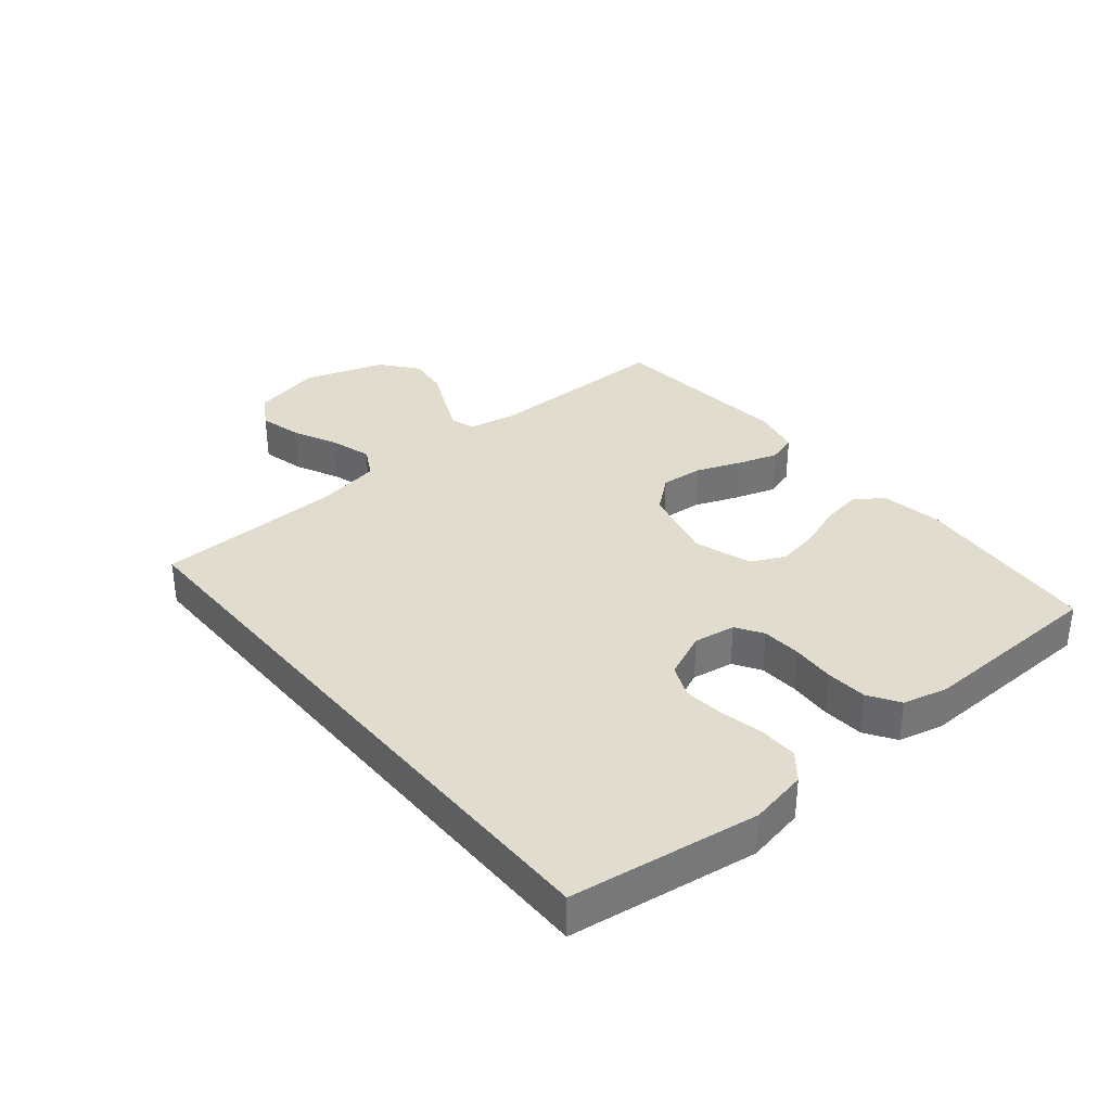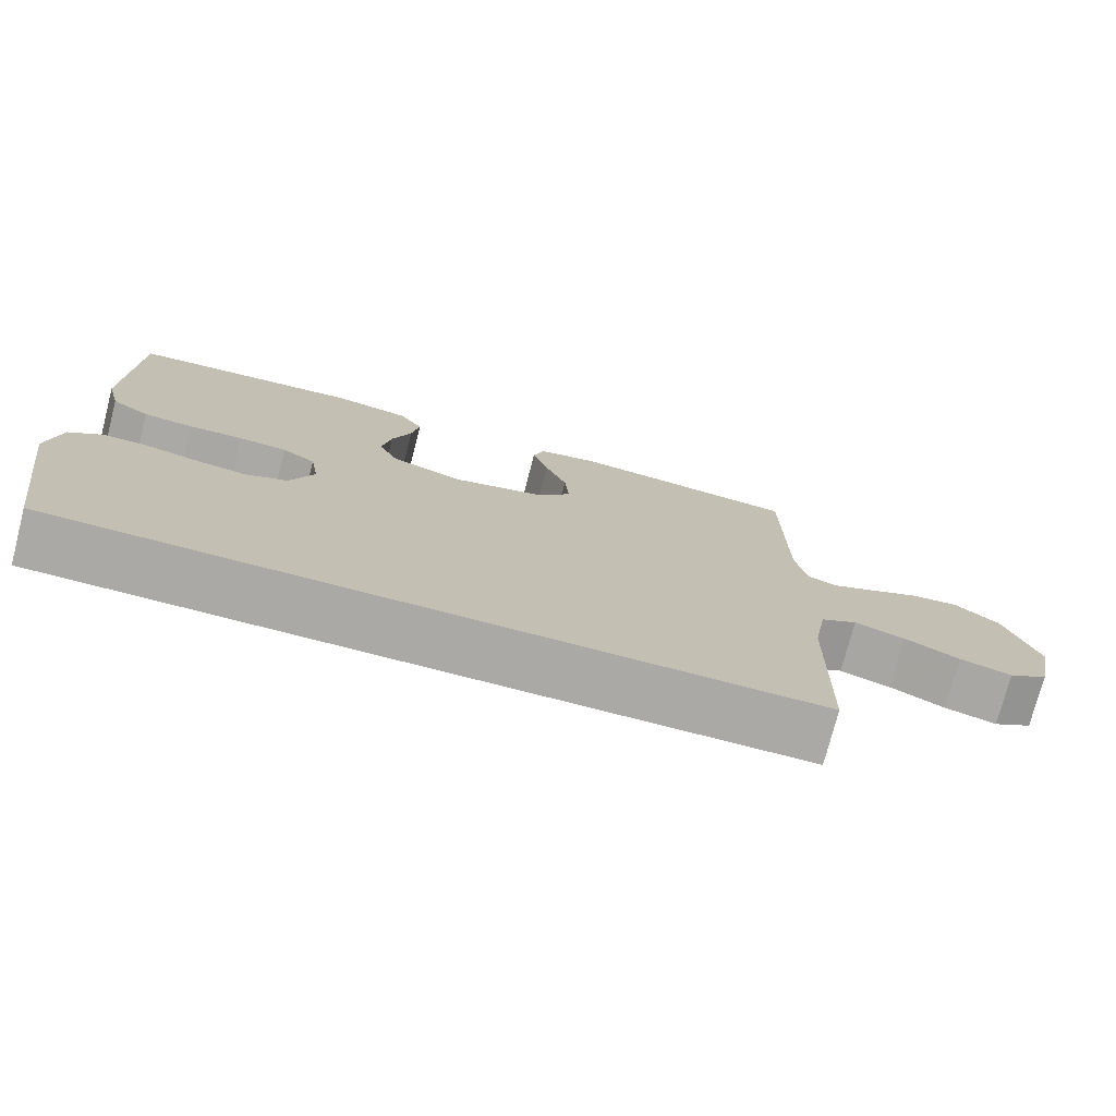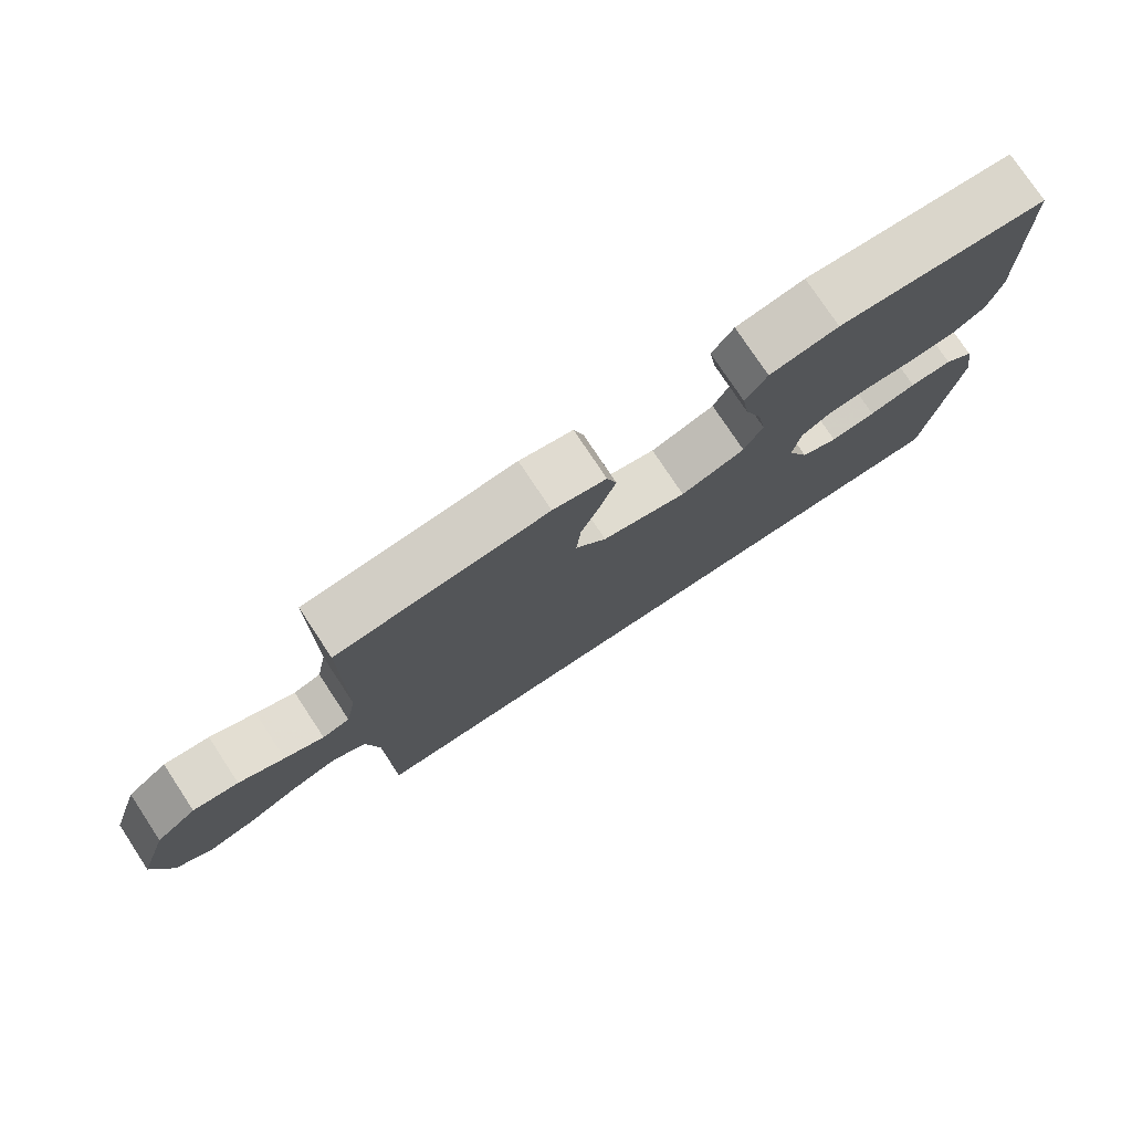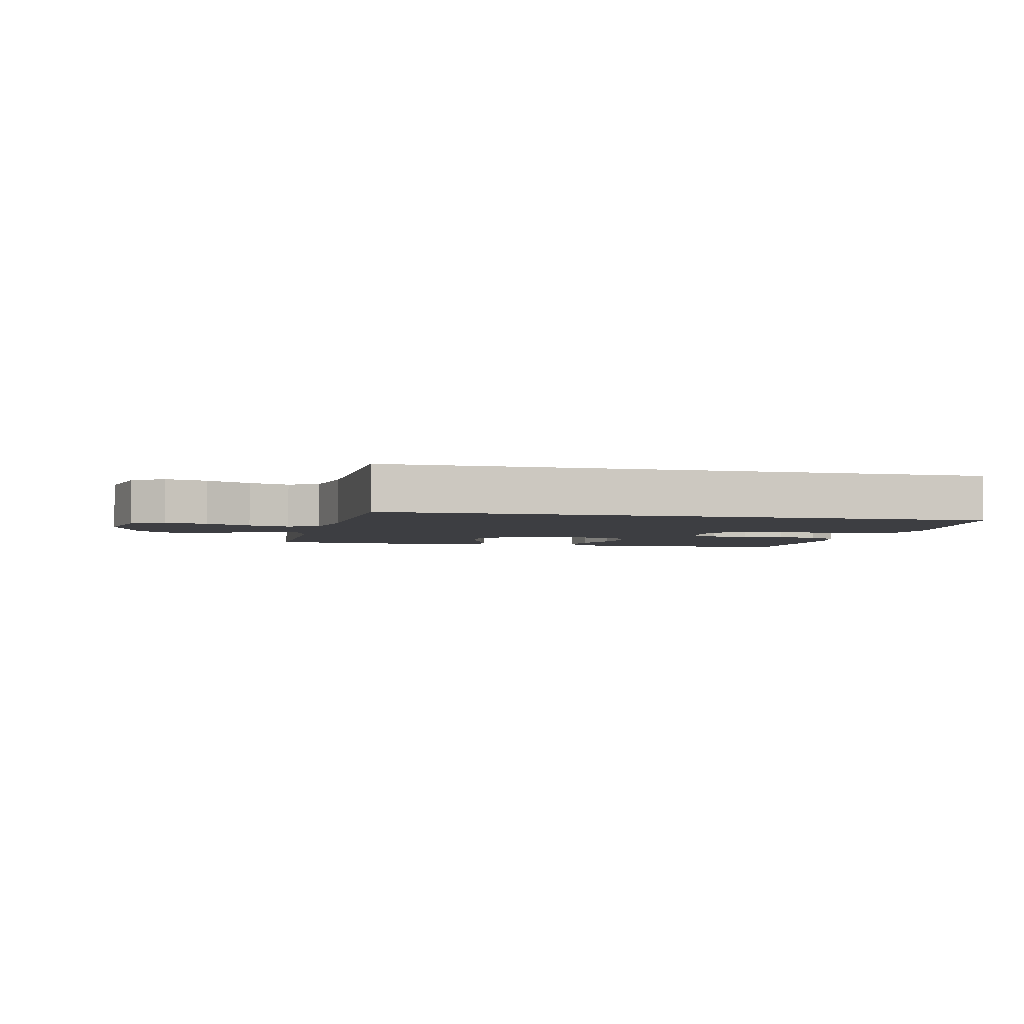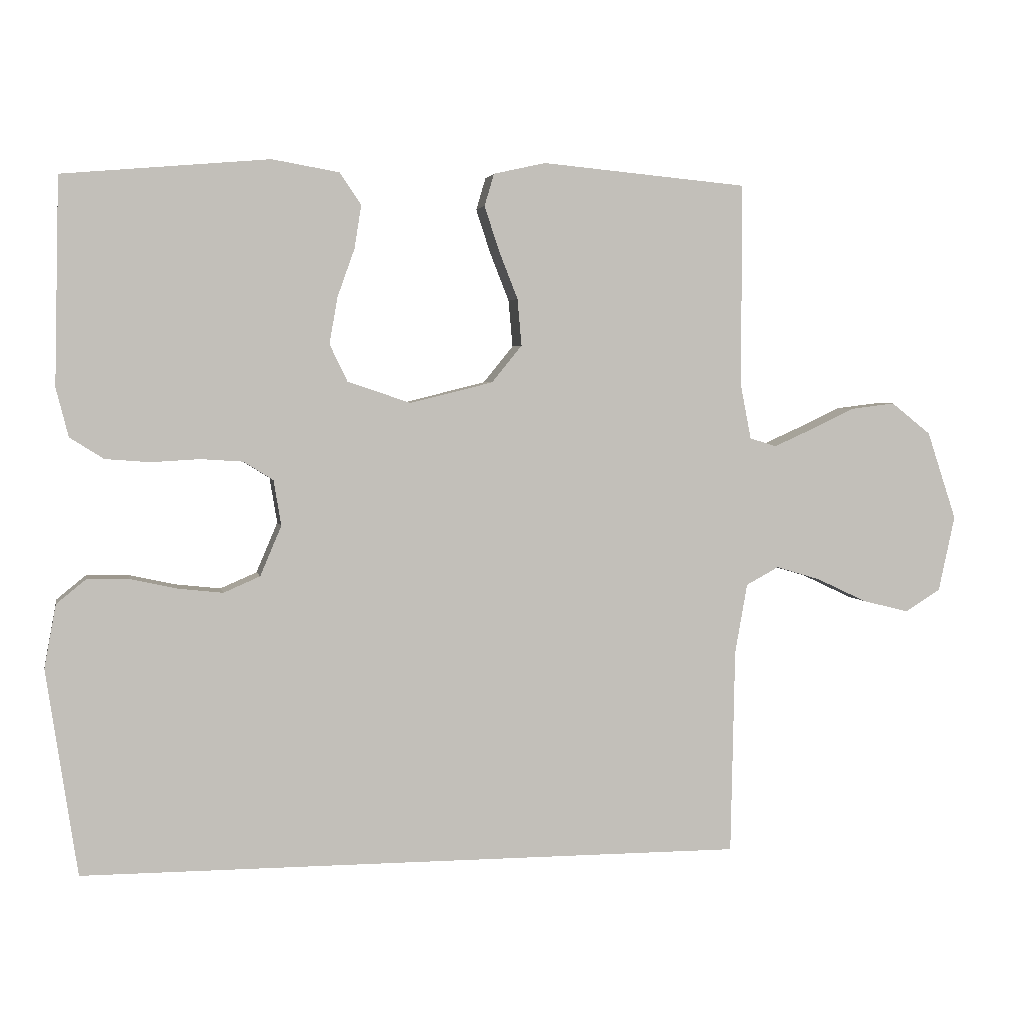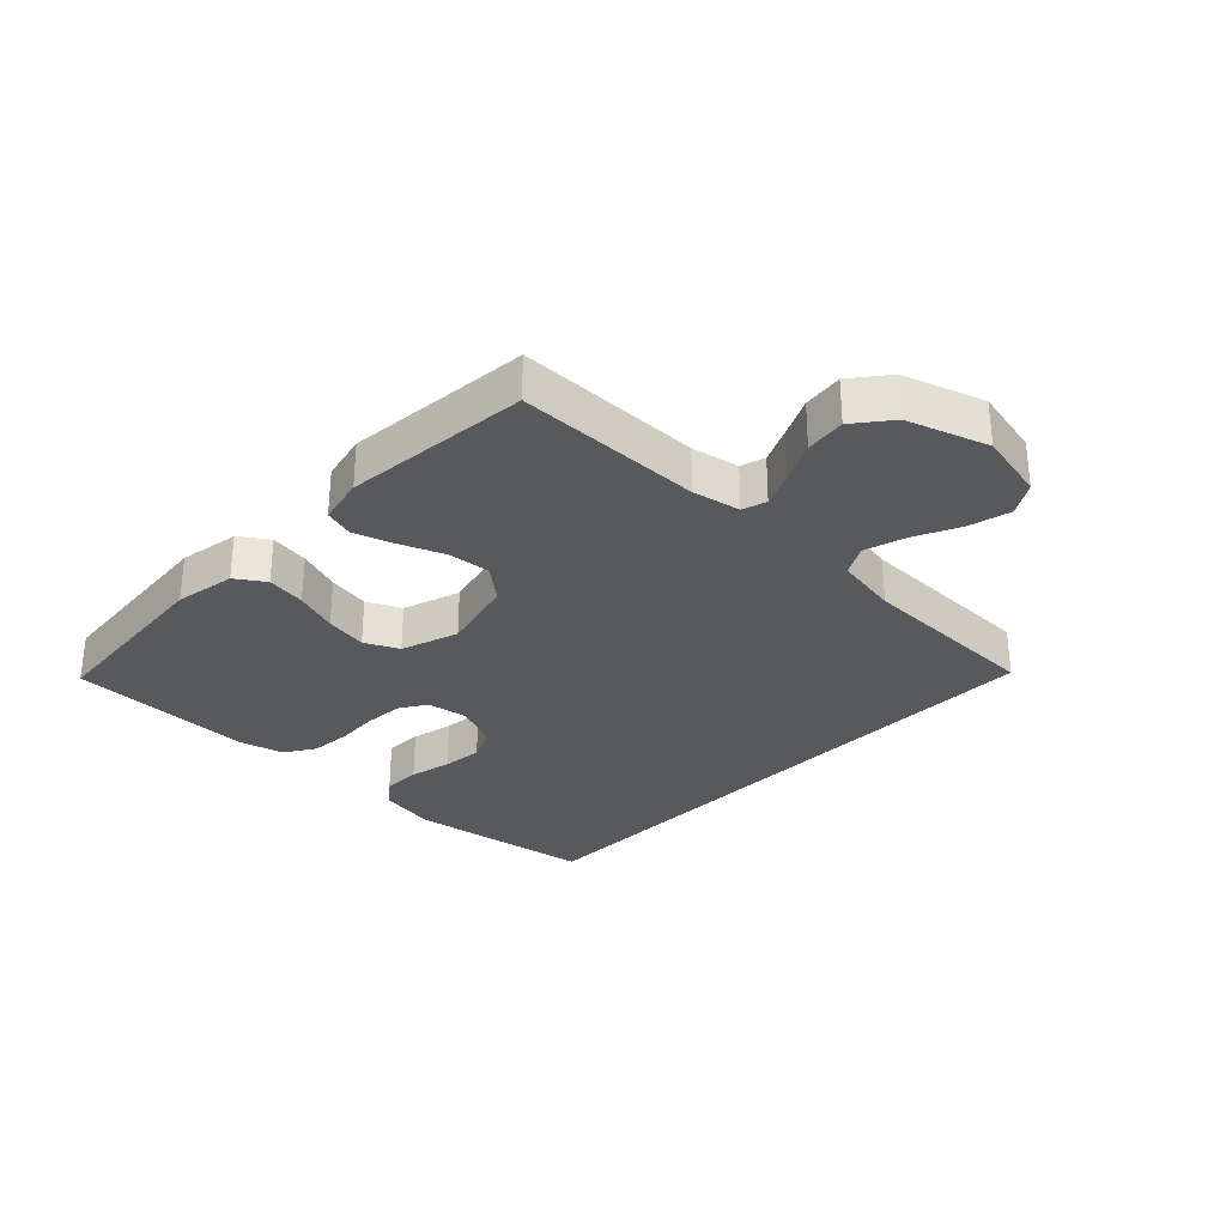
<metadata>
{"format":"obj","ext":"obj","renderer":"f3d","projection":"perspective","resolution":1024,"background":"white","views":[{"elev":34.7,"azim":-129.8,"up":"+Y"},{"elev":-75.3,"azim":-14.5,"up":"+Z"},{"elev":77.1,"azim":146.5,"up":"+Z"},{"elev":-3.5,"azim":166.9,"up":"+Y"},{"elev":3.3,"azim":-10.9,"up":"+Z"},{"elev":-30.2,"azim":46.1,"up":"+Y"}]}
</metadata>
<code>
v 0.488 0.07 -0.5
v -0.482 0.07 -0.5
v -0.527 0.07 -0.2
v -0.51 0.07 -0.108
v -0.467 0.07 -0.073
v -0.406 0.07 -0.074
v -0.338 0.07 -0.089
v -0.273 0.07 -0.096
v -0.22 0.07 -0.073
v -0.189 0.07 0
v -0.2 0.07 0.066
v -0.243 0.07 0.093
v -0.305 0.07 0.097
v -0.375 0.07 0.093
v -0.44 0.07 0.098
v -0.489 0.07 0.129
v -0.507 0.07 0.2
v -0.5 0.07 0.5
v -0.2 0.07 0.526
v -0.102 0.07 0.509
v -0.071 0.07 0.463
v -0.081 0.07 0.4
v -0.106 0.07 0.33
v -0.118 0.07 0.262
v -0.092 0.07 0.208
v 0 0.07 0.177
v 0.121 0.07 0.207
v 0.165 0.07 0.261
v 0.159 0.07 0.329
v 0.131 0.07 0.4
v 0.11 0.07 0.464
v 0.124 0.07 0.511
v 0.2 0.07 0.528
v 0.5 0.07 0.5
v 0.501 0.07 0.2
v 0.516 0.07 0.123
v 0.555 0.07 0.111
v 0.611 0.07 0.136
v 0.676 0.07 0.167
v 0.741 0.07 0.175
v 0.799 0.07 0.129
v 0.842 0.07 0
v 0.818 0.07 -0.111
v 0.766 0.07 -0.143
v 0.698 0.07 -0.126
v 0.626 0.07 -0.092
v 0.56 0.07 -0.072
v 0.512 0.07 -0.098
v 0.494 0.07 -0.2
v 0.488 0 -0.5
v -0.482 0 -0.5
v -0.527 0 -0.2
v -0.51 0 -0.108
v -0.467 0 -0.073
v -0.406 0 -0.074
v -0.338 0 -0.089
v -0.273 0 -0.096
v -0.22 0 -0.073
v -0.189 0 0
v -0.2 0 0.066
v -0.243 0 0.093
v -0.305 0 0.097
v -0.375 0 0.093
v -0.44 0 0.098
v -0.489 0 0.129
v -0.507 0 0.2
v -0.5 0 0.5
v -0.2 0 0.526
v -0.102 0 0.509
v -0.071 0 0.463
v -0.081 0 0.4
v -0.106 0 0.33
v -0.118 0 0.262
v -0.092 0 0.208
v 0 0 0.177
v 0.121 0 0.207
v 0.165 0 0.261
v 0.159 0 0.329
v 0.131 0 0.4
v 0.11 0 0.464
v 0.124 0 0.511
v 0.2 0 0.528
v 0.5 0 0.5
v 0.501 0 0.2
v 0.516 0 0.123
v 0.555 0 0.111
v 0.611 0 0.136
v 0.676 0 0.167
v 0.741 0 0.175
v 0.799 0 0.129
v 0.842 0 0
v 0.818 0 -0.111
v 0.766 0 -0.143
v 0.698 0 -0.126
v 0.626 0 -0.092
v 0.56 0 -0.072
v 0.512 0 -0.098
v 0.494 0 -0.2
f 43 44 45 46
f 43 46 47
f 42 43 47
f 41 42 47
f 38 39 40 41
f 37 38 41 47
f 36 37 47 48
f 32 33 34 35
f 29 30 31 32
f 29 32 35 36
f 20 21 22 23
f 20 23 24
f 19 20 24
f 18 19 24
f 17 18 24 25
f 13 14 15 16
f 12 13 16 17
f 4 5 6 7
f 4 7 8
f 3 4 8
f 49 1 2 3
f 49 3 8
f 48 49 8 9
f 28 29 36 48
f 27 28 48
f 26 27 48 9
f 12 17 25 26
f 11 12 26
f 10 11 26
f 9 10 26
f 95 94 93 92
f 96 95 92
f 96 92 91
f 96 91 90
f 90 89 88 87
f 96 90 87 86
f 97 96 86 85
f 84 83 82 81
f 81 80 79 78
f 85 84 81 78
f 72 71 70 69
f 73 72 69
f 73 69 68
f 73 68 67
f 74 73 67 66
f 65 64 63 62
f 66 65 62 61
f 56 55 54 53
f 57 56 53
f 57 53 52
f 52 51 50 98
f 57 52 98
f 58 57 98 97
f 97 85 78 77
f 97 77 76
f 58 97 76 75
f 75 74 66 61
f 75 61 60
f 75 60 59
f 75 59 58
f 1 50 51 2
f 2 51 52 3
f 3 52 53 4
f 4 53 54 5
f 5 54 55 6
f 6 55 56 7
f 7 56 57 8
f 8 57 58 9
f 9 58 59 10
f 10 59 60 11
f 11 60 61 12
f 12 61 62 13
f 13 62 63 14
f 14 63 64 15
f 15 64 65 16
f 16 65 66 17
f 17 66 67 18
f 18 67 68 19
f 19 68 69 20
f 20 69 70 21
f 21 70 71 22
f 22 71 72 23
f 23 72 73 24
f 24 73 74 25
f 25 74 75 26
f 26 75 76 27
f 27 76 77 28
f 28 77 78 29
f 29 78 79 30
f 30 79 80 31
f 31 80 81 32
f 32 81 82 33
f 33 82 83 34
f 34 83 84 35
f 35 84 85 36
f 36 85 86 37
f 37 86 87 38
f 38 87 88 39
f 39 88 89 40
f 40 89 90 41
f 41 90 91 42
f 42 91 92 43
f 43 92 93 44
f 44 93 94 45
f 45 94 95 46
f 46 95 96 47
f 47 96 97 48
f 48 97 98 49
f 49 98 50 1

</code>
